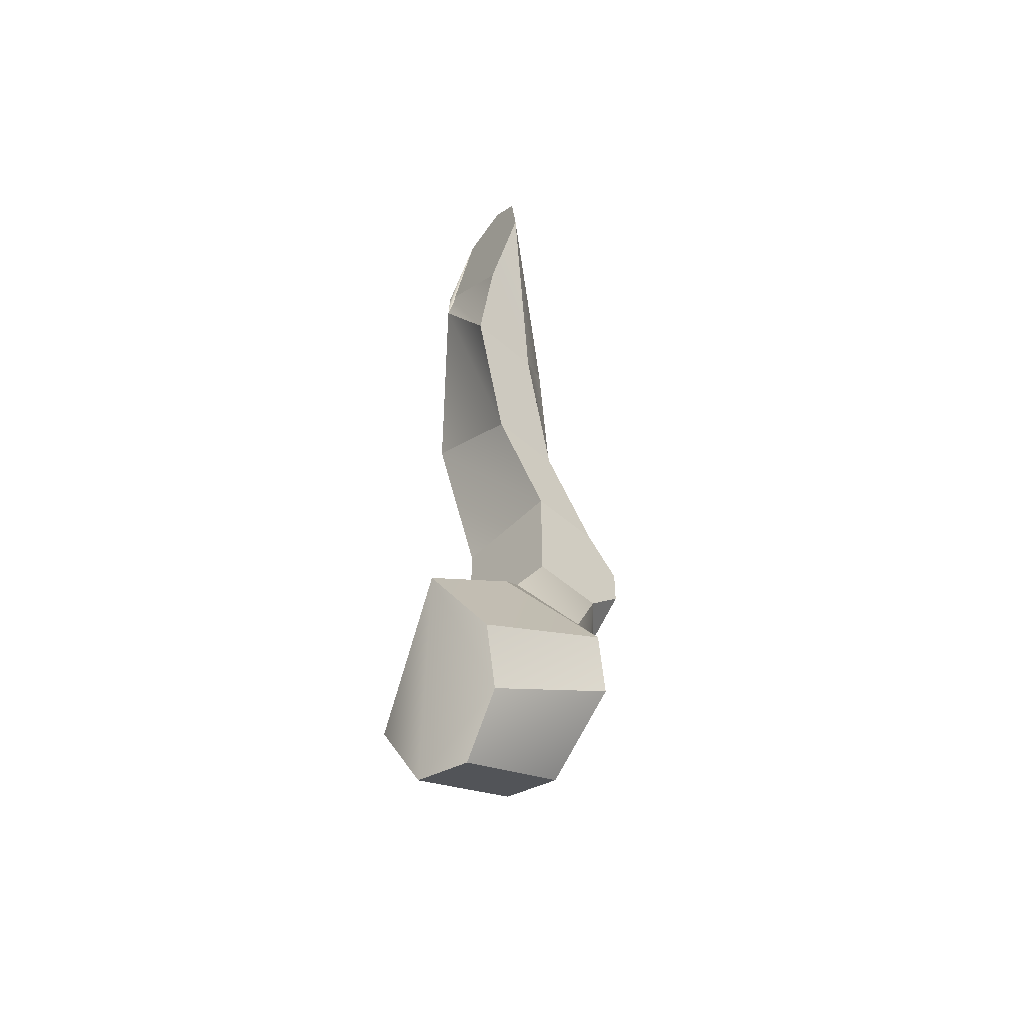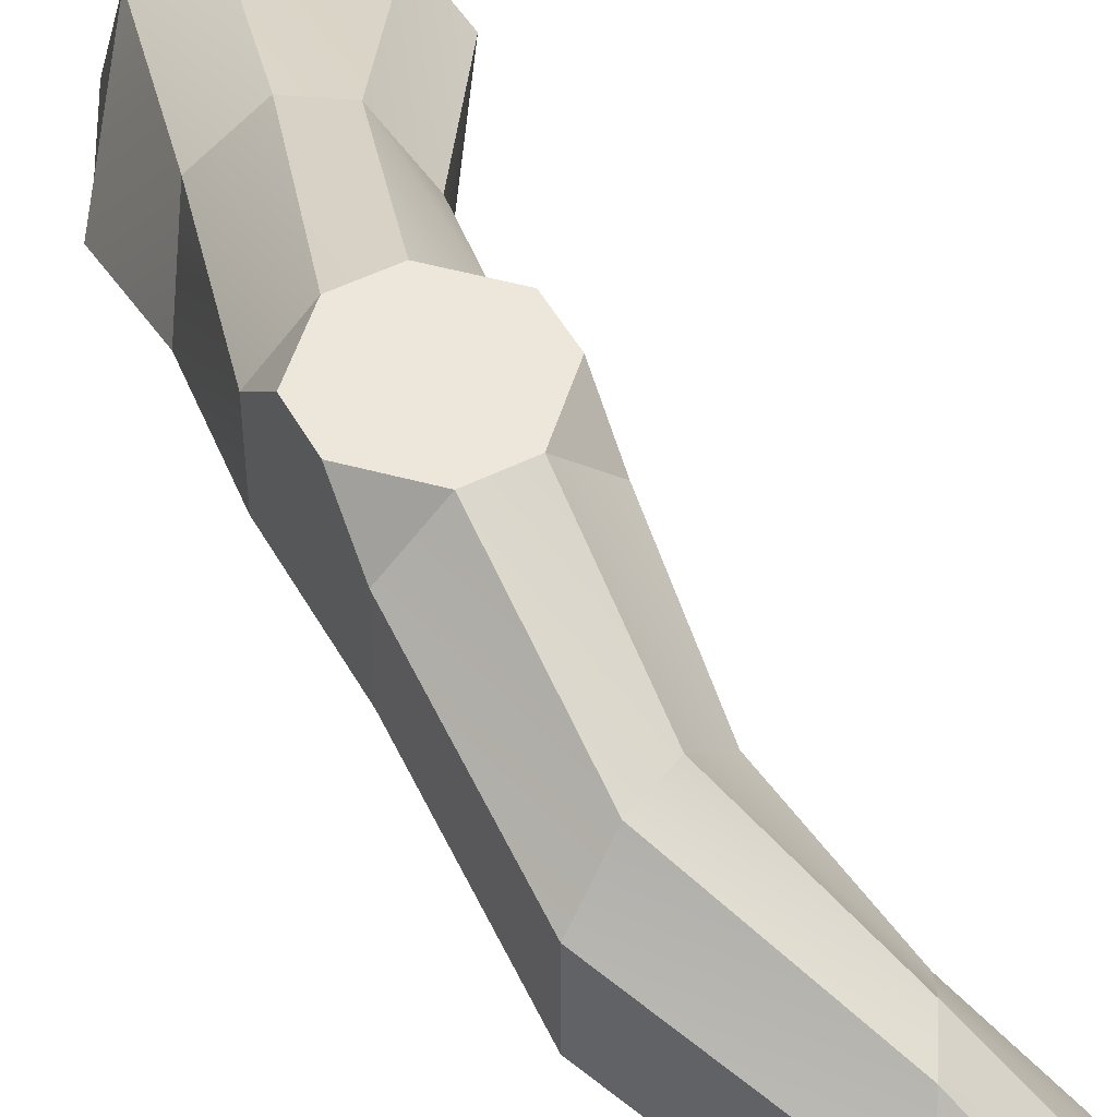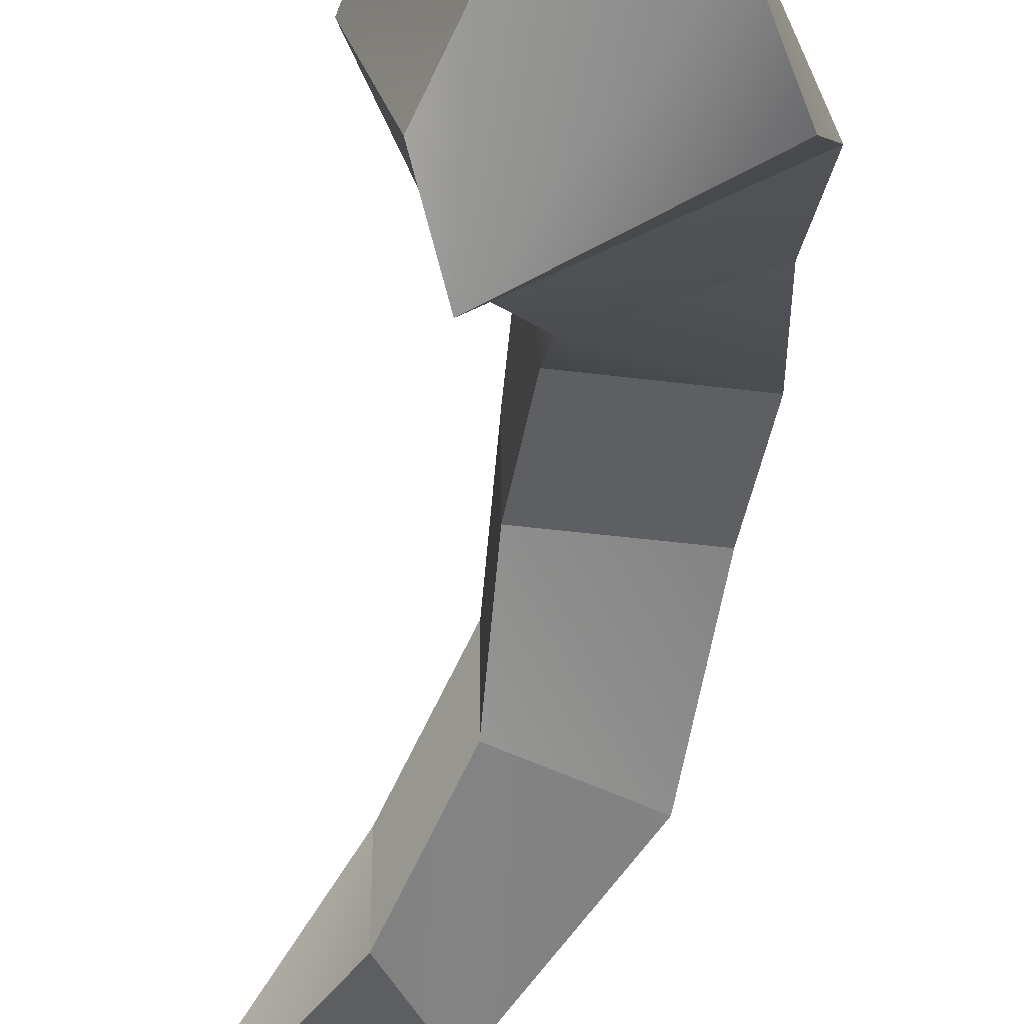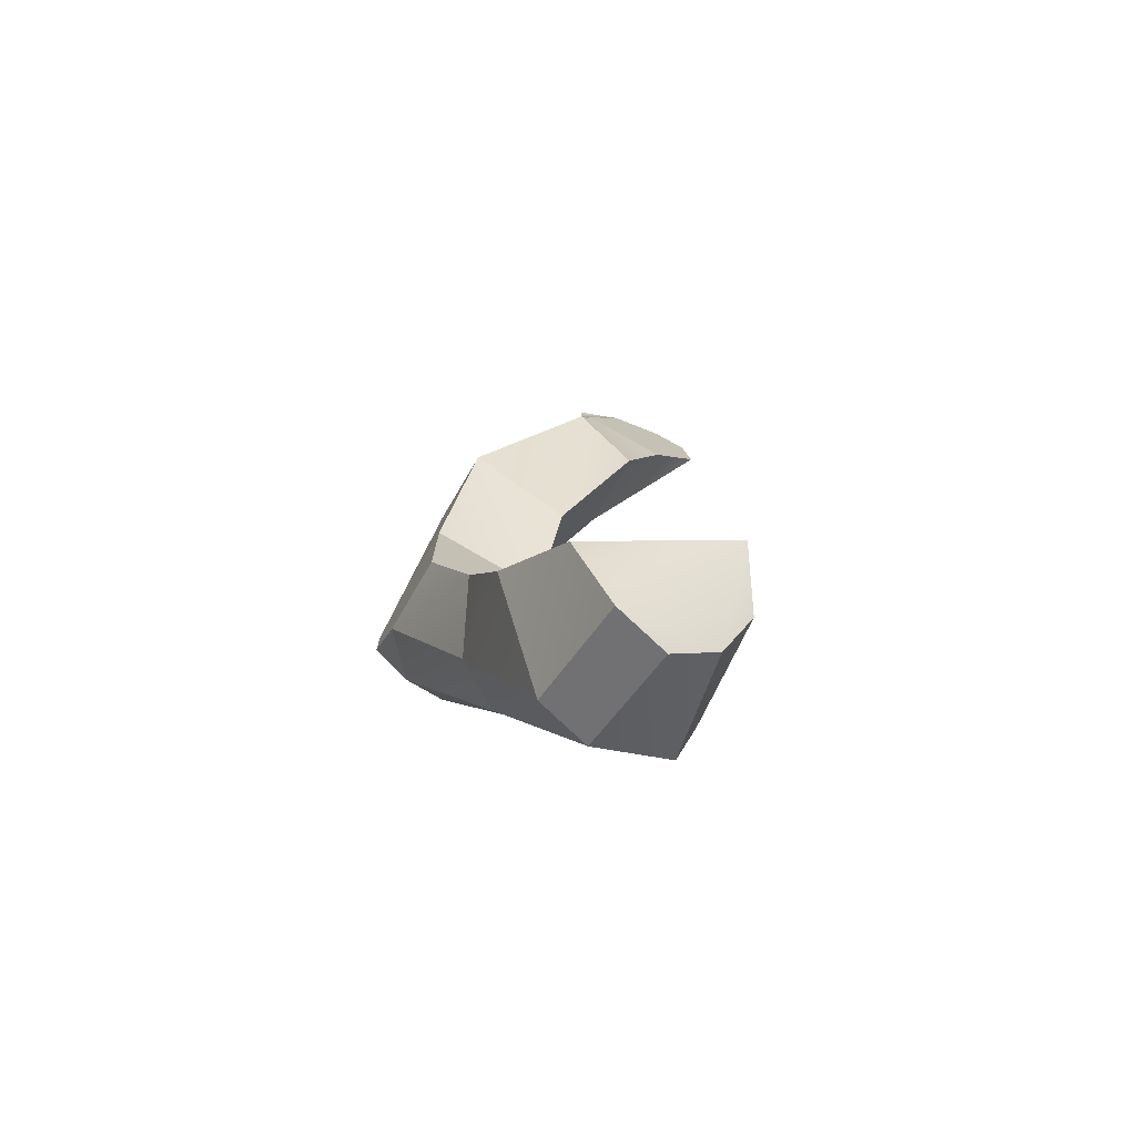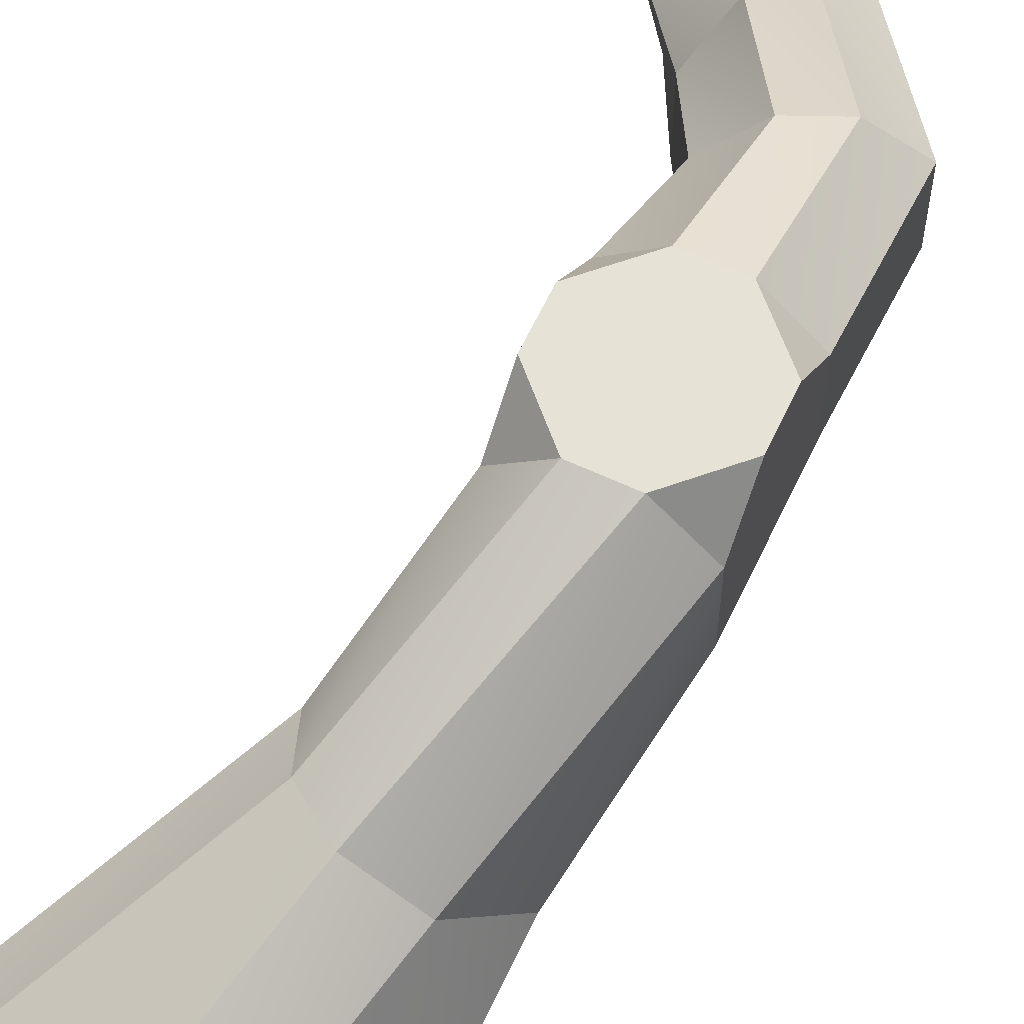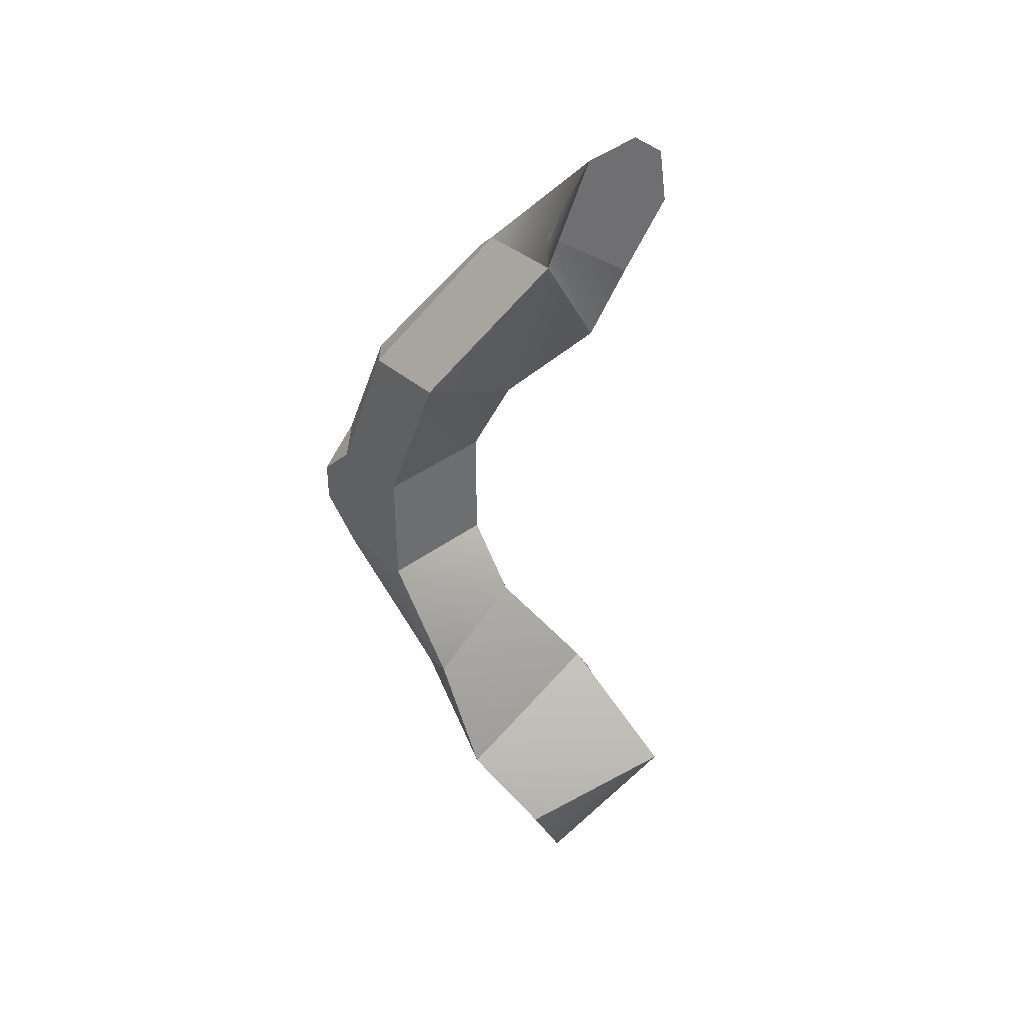
<metadata>
{"format":"obj","ext":"obj","renderer":"f3d","projection":"perspective","resolution":1024,"background":"white","views":[{"elev":-51.9,"azim":46.6,"up":"+Z"},{"elev":50.8,"azim":-28.4,"up":"+Y"},{"elev":-39.8,"azim":170.9,"up":"+Y"},{"elev":-74.9,"azim":-30.6,"up":"+Z"},{"elev":62.9,"azim":-154.8,"up":"+Y"},{"elev":38.8,"azim":-43.2,"up":"+Z"}]}
</metadata>
<code>
v 0.8348 -0.9578 -0.5659
v 0.8526 -0.832 -0.7476
v 0.8845 -0.8806 -0.6607
v 0.6743 -0.8315 -0.8224
v 0.7694 -0.8128 -0.8377
v 0.5942 -0.8446 -0.6715
v 0.6931 -0.4208 -0.08725
v 0.6237 -0.3514 -0.08725
v 0.6931 -0.3514 -0.01785
v 0.4826 -0.3514 -0.01785
v 0.552 -0.3514 -0.08725
v 0.4826 -0.4208 -0.08725
v 0.6931 -0.4208 0.1233
v 0.6931 -0.5619 0.1233
v 0.6931 -0.5619 -0.08725
v 0.6931 -0.3514 0.05386
v 0.552 -0.3514 0.1233
v 0.4826 -0.3514 0.05386
v 0.6237 -0.3514 0.1233
v 0.8312 -0.821 0.8275
v 0.735 -0.8084 0.813
v 0.8883 -0.829 0.7849
v 0.9026 -0.8317 0.6878
v 0.6516 -0.7982 0.6996
v 0.8192 -0.8216 0.5744
v 0.4826 -0.4208 0.1233
v 0.4826 -0.5619 -0.08725
v 0.4826 -0.5619 0.1233
v 0.684 -0.6666 0.305
v 0.4918 -0.6666 0.3908
v 0.4918 -0.5255 0.3908
v 0.684 -0.5255 0.305
v 0.5551 -0.4561 0.3625
v 0.6206 -0.4561 0.3333
v 0.7604 -0.8007 0.4601
v 0.6507 -0.8007 0.6398
v 0.6507 -0.6596 0.6398
v 0.7604 -0.6596 0.4601
v 0.6868 -0.5902 0.5806
v 0.7242 -0.5902 0.5194
v 0.5274 -0.6387 -0.3308
v 0.7017 -0.6387 -0.2127
v 0.7545 -0.5336 -0.2907
v 0.5803 -0.5336 -0.4088
v 0.7231 -0.482 -0.368
v 0.6637 -0.482 -0.4082
v 0.5408 -0.7214 -0.5453
v 0.7985 -0.7565 -0.3811
v 0.9254 -0.6652 -0.5607
v 0.6678 -0.6301 -0.7249
v 0.9042 -0.6307 -0.6501
v 0.7629 -0.6115 -0.7402
g Tread
f 1 2 3
f 2 4 5
f 1 4 2
f 6 4 1
f 7 8 9
f 10 11 12
f 13 7 9
f 13 14 7
f 14 15 7
f 13 9 16
f 17 11 18
f 11 17 19
f 11 19 8
f 8 19 16
f 16 9 8
f 11 10 18
f 20 21 22
f 22 21 23
f 24 25 23
f 23 21 24
f 18 10 26
f 12 27 28
f 12 28 26
f 10 12 26
f 16 19 13
f 26 17 18
f 15 14 28
f 28 27 15
f 14 29 30
f 30 28 14
f 28 30 31
f 31 26 28
f 13 32 29
f 29 14 13
f 17 33 34
f 34 19 17
f 29 35 36
f 36 30 29
f 30 36 37
f 37 31 30
f 32 38 35
f 35 29 32
f 33 39 40
f 40 34 33
f 35 25 24
f 24 36 35
f 36 24 21
f 21 37 36
f 38 23 25
f 25 35 38
f 39 20 22
f 22 40 39
f 27 41 42
f 42 15 27
f 15 42 43
f 43 7 15
f 12 44 41
f 41 27 12
f 8 45 46
f 46 11 8
f 41 47 48
f 48 42 41
f 42 48 49
f 49 43 42
f 44 50 47
f 47 41 44
f 45 51 52
f 52 46 45
f 47 6 1
f 1 48 47
f 48 1 3
f 3 49 48
f 50 4 6
f 6 47 50
f 51 2 5
f 5 52 51
f 52 5 4
f 4 50 52
f 46 52 50
f 50 44 46
f 51 45 43
f 43 49 51
f 2 51 49
f 49 3 2
f 45 8 7
f 7 43 45
f 11 46 44
f 44 12 11
f 19 34 32
f 32 13 19
f 34 40 38
f 38 32 34
f 40 22 23
f 23 38 40
f 20 39 37
f 37 21 20
f 39 33 31
f 31 37 39
f 33 17 26
f 26 31 33

</code>
